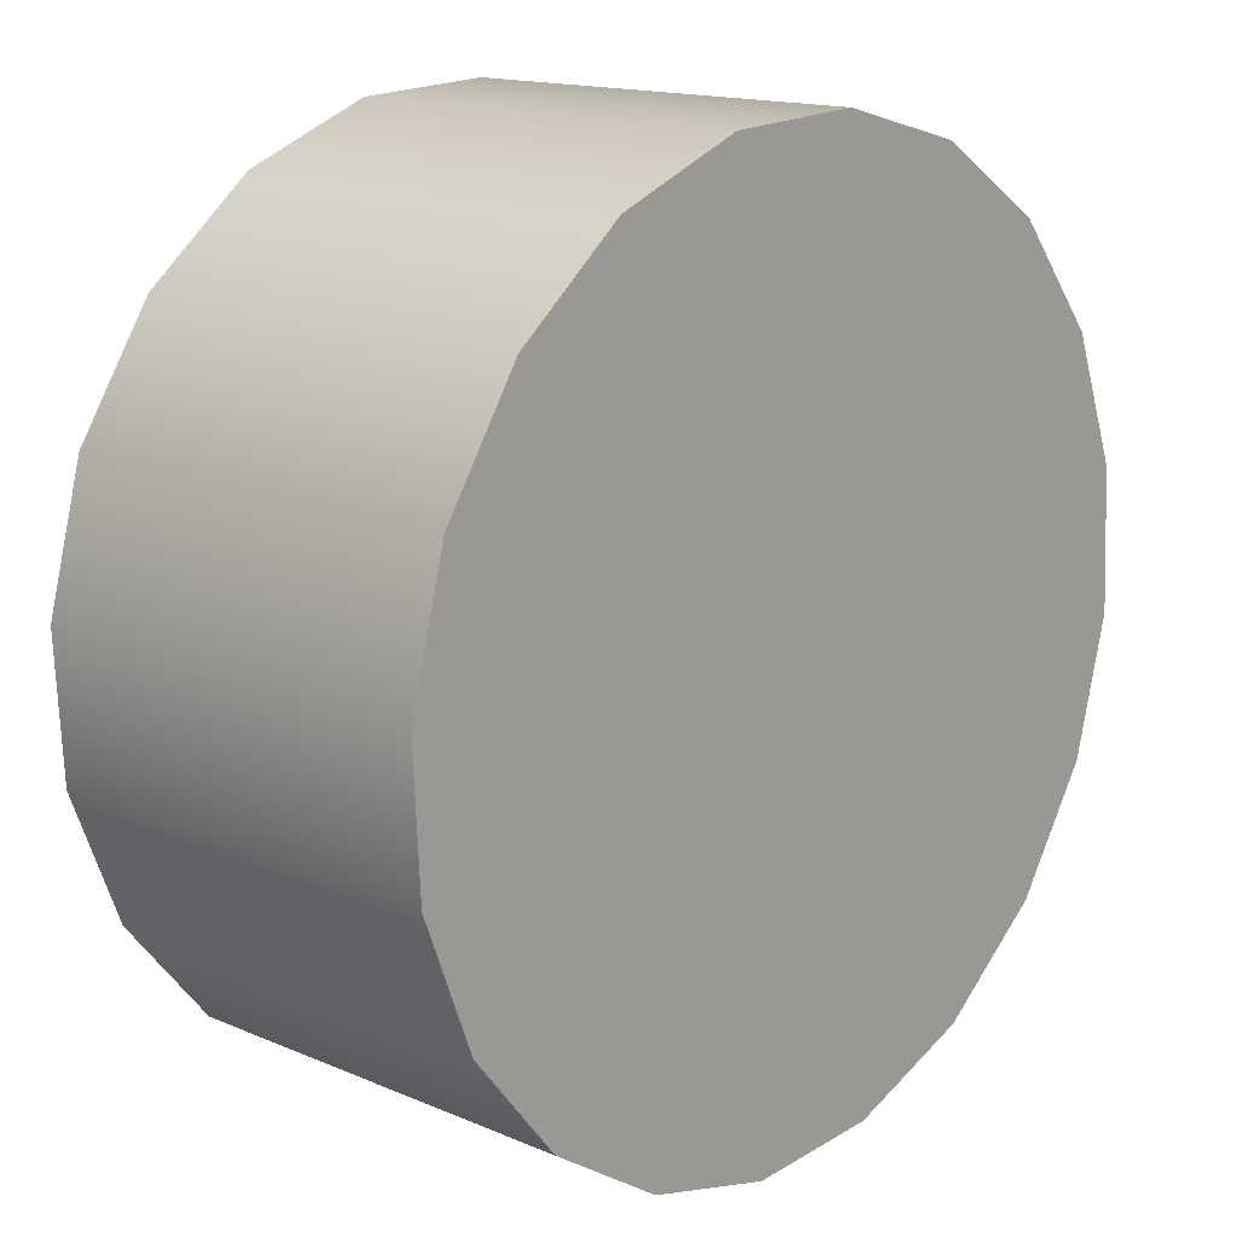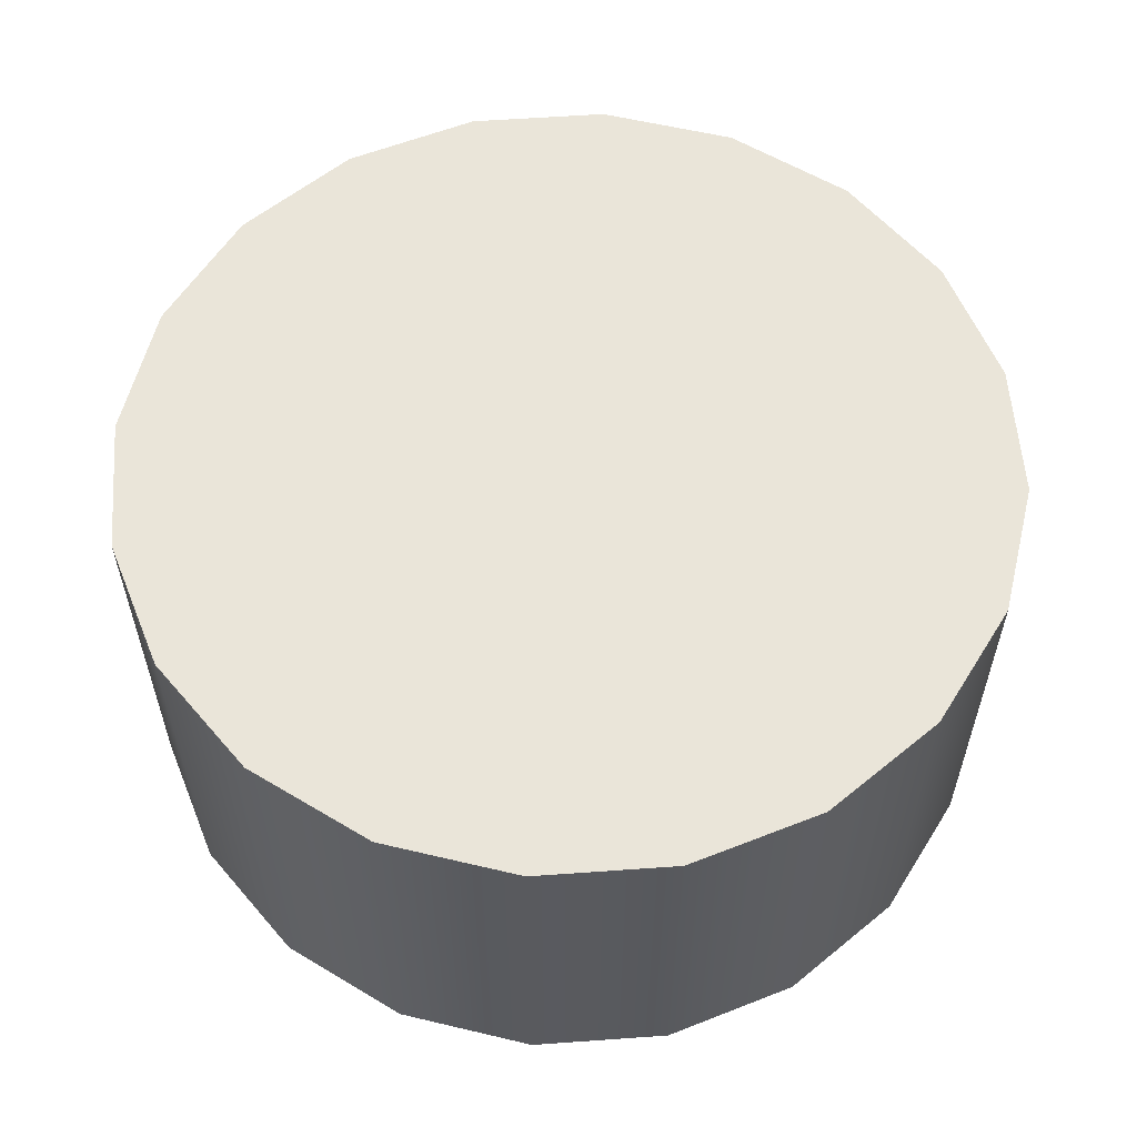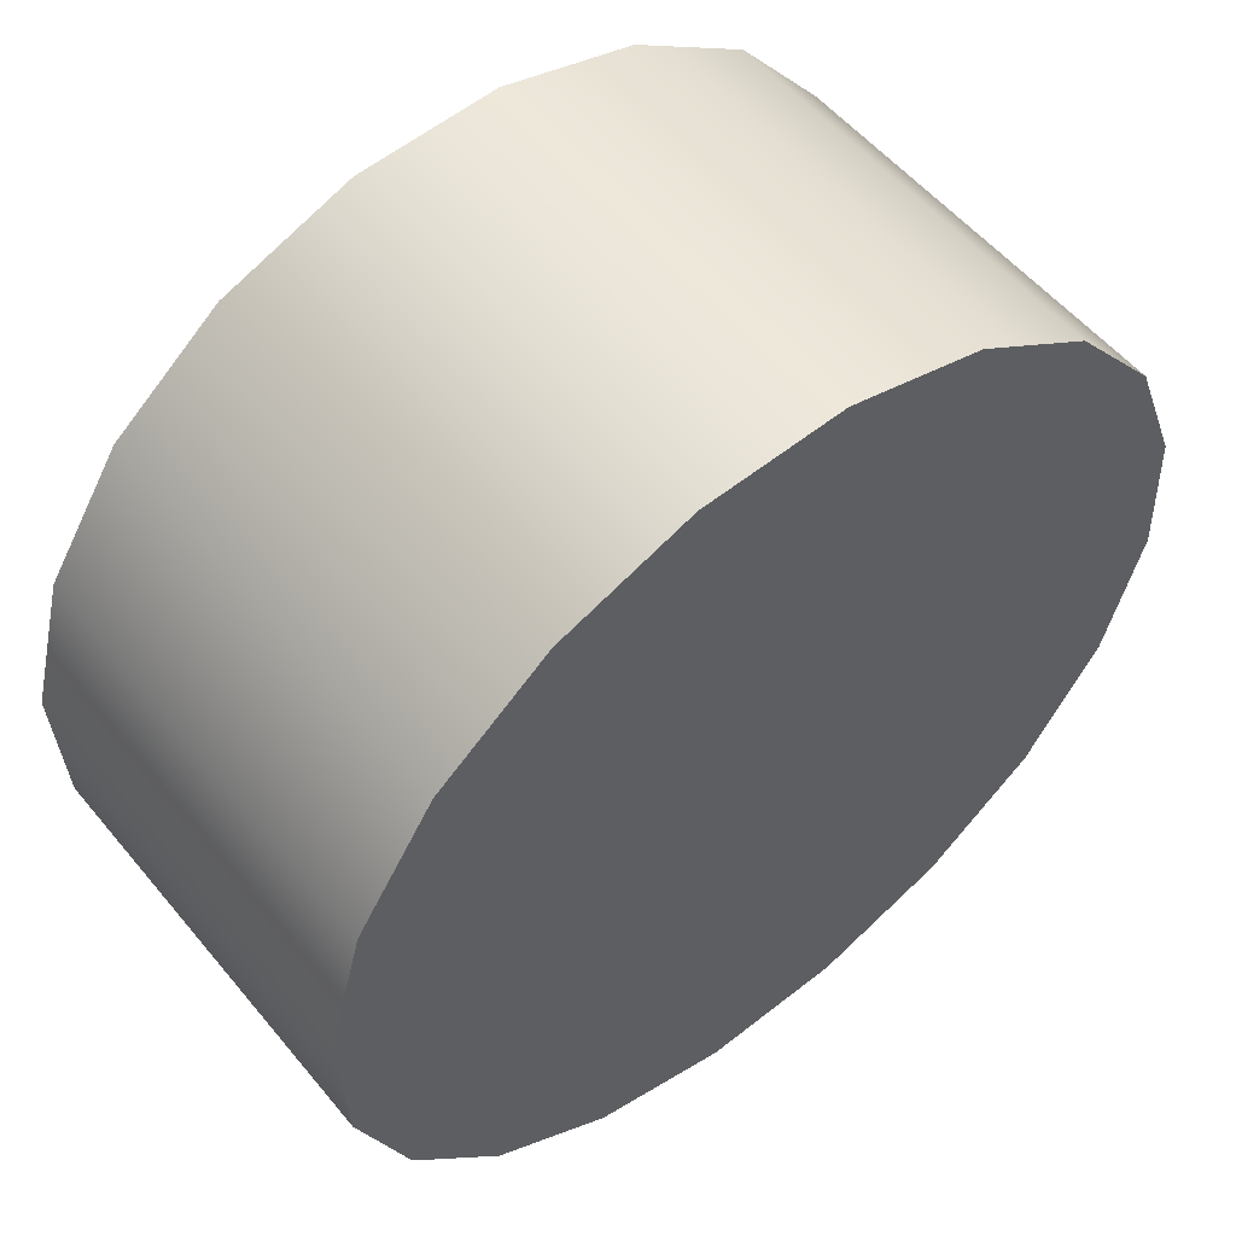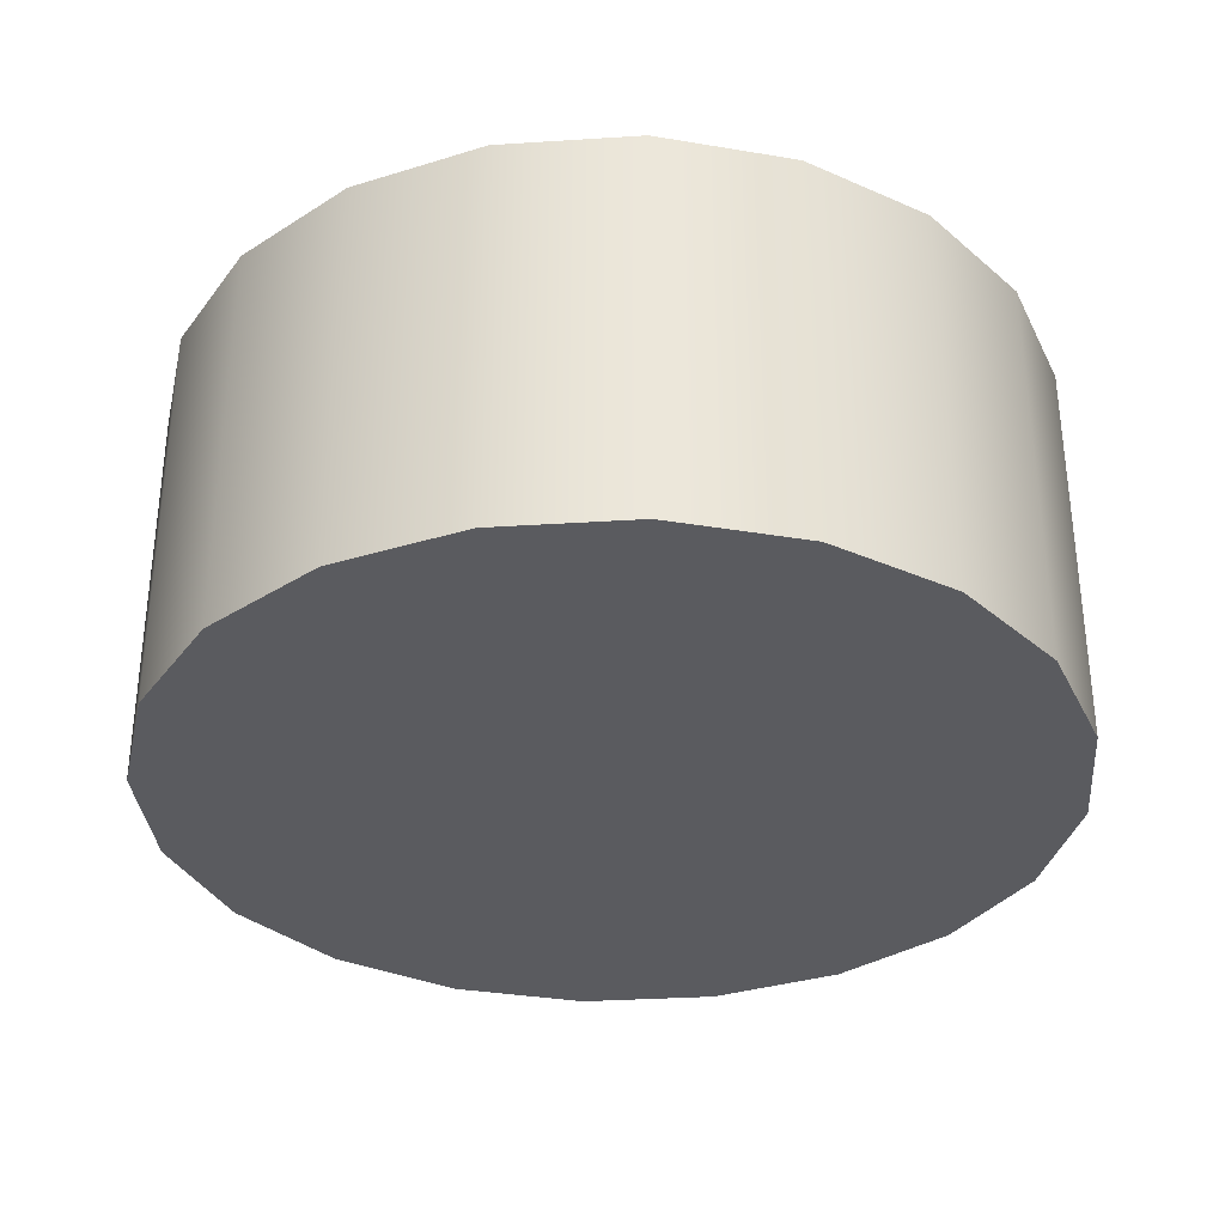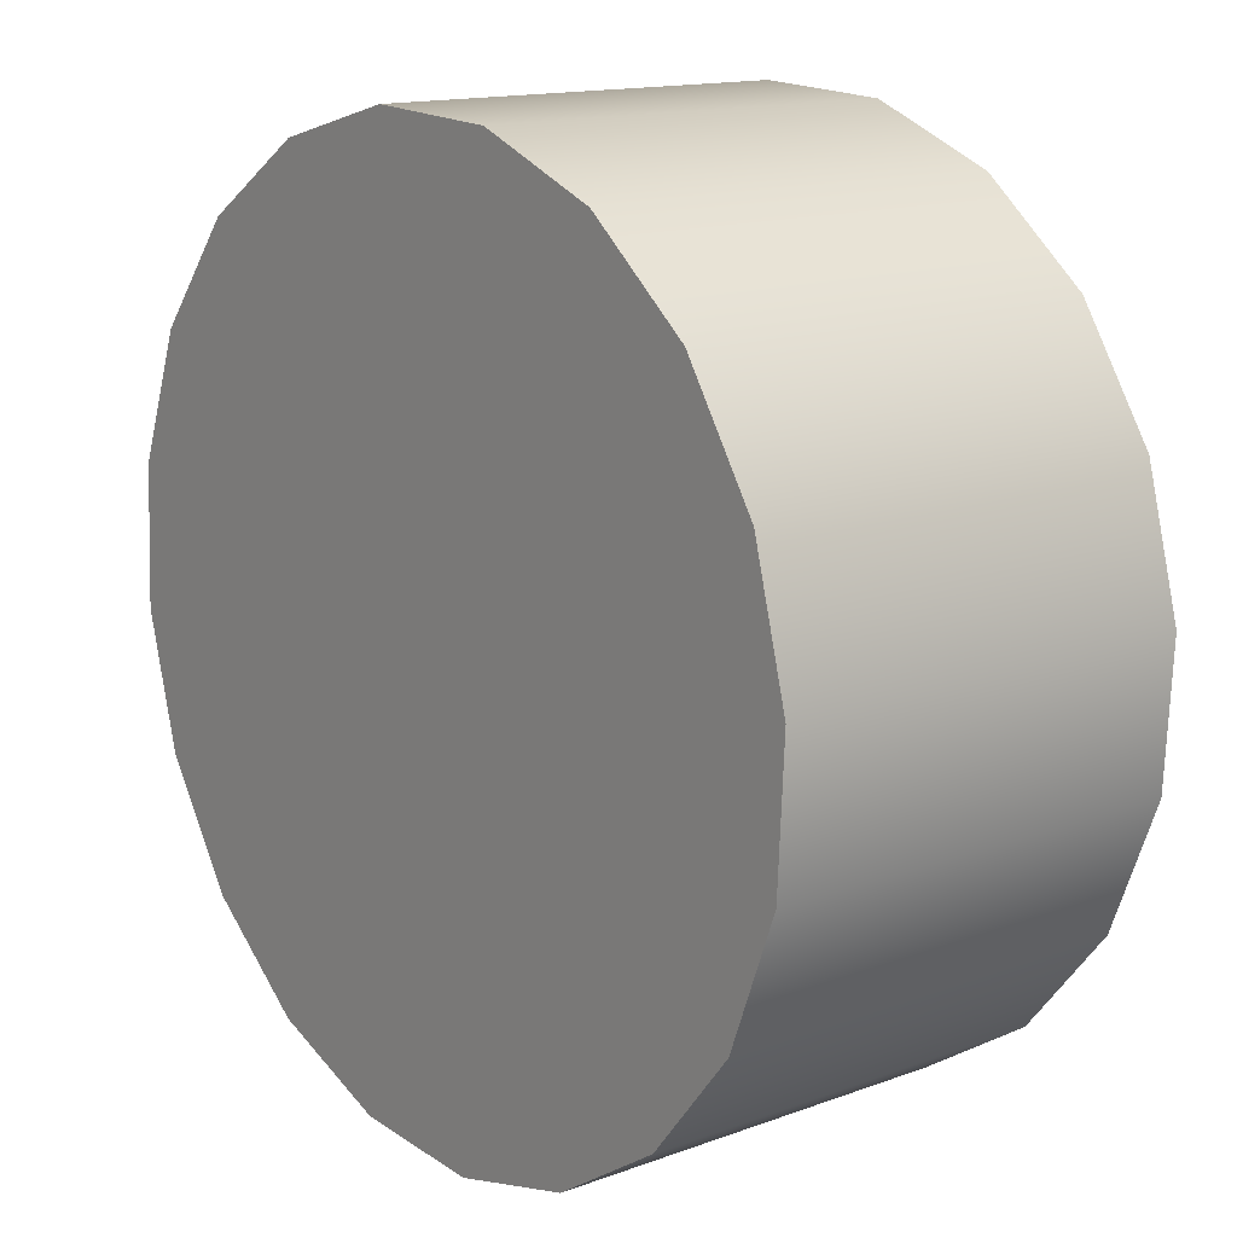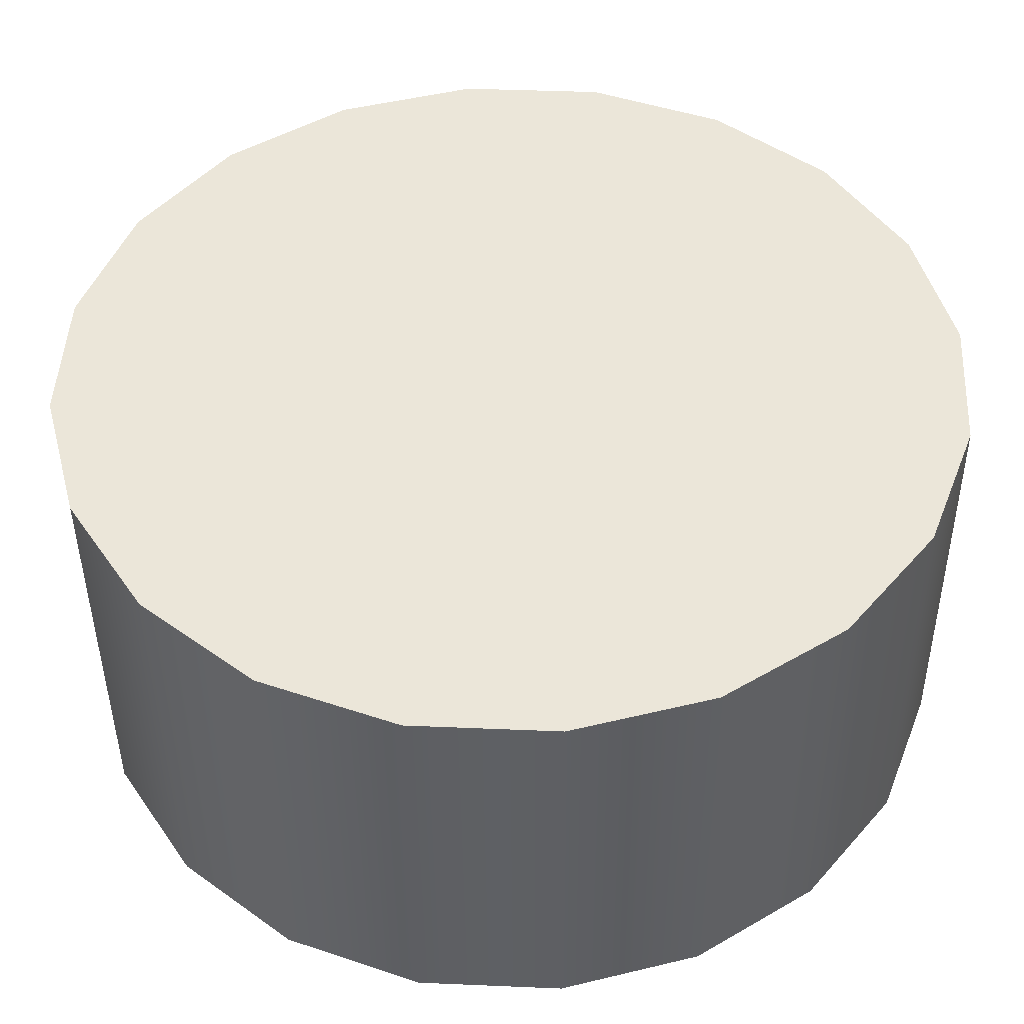
<metadata>
{"format":"obj","ext":"obj","renderer":"f3d","projection":"perspective","resolution":1024,"background":"white","views":[{"elev":15.2,"azim":-47.9,"up":"+Z"},{"elev":58.2,"azim":28.8,"up":"+Y"},{"elev":54.7,"azim":-38.8,"up":"+Z"},{"elev":-33.3,"azim":110.0,"up":"+Y"},{"elev":14.5,"azim":-128.6,"up":"+Z"},{"elev":-42.7,"azim":-179.6,"up":"+Z"}]}
</metadata>
<code>
g default
v 2.495 -5.5 -11.74
v -1.254 -5.5 -11.93
v -4.881 -5.5 -10.96
v -8.03 -5.5 -8.918
v -10.39 -5.5 -6
v -11.74 -5.5 -2.495
v -11.93 -5.5 1.254
v -10.96 -5.5 4.881
v -8.918 -5.5 8.03
v -6 -5.5 10.39
v -2.495 -5.5 11.74
v 1.254 -5.5 11.93
v 4.881 -5.5 10.96
v 8.03 -5.5 8.918
v 10.39 -5.5 6
v 11.74 -5.5 2.495
v 11.93 -5.5 -1.254
v 10.96 -5.5 -4.881
v 8.918 -5.5 -8.03
v 6 -5.5 -10.39
v 2.495 5.5 -11.74
v -1.254 5.5 -11.93
v -4.881 5.5 -10.96
v -8.03 5.5 -8.918
v -10.39 5.5 -6
v -11.74 5.5 -2.495
v -11.93 5.5 1.254
v -10.96 5.5 4.881
v -8.918 5.5 8.03
v -6 5.5 10.39
v -2.495 5.5 11.74
v 1.254 5.5 11.93
v 4.881 5.5 10.96
v 8.03 5.5 8.918
v 10.39 5.5 6
v 11.74 5.5 2.495
v 11.93 5.5 -1.254
v 10.96 5.5 -4.881
v 8.918 5.5 -8.03
v 6 5.5 -10.39
v 5e-06 -5.5 3e-06
v 5e-06 5.5 3e-06
g cake3:pCylinder1 group72
f 1 2 22 21
f 2 3 23 22
f 3 4 24 23
f 4 5 25 24
f 5 6 26 25
f 6 7 27 26
f 7 8 28 27
f 8 9 29 28
f 9 10 30 29
f 10 11 31 30
f 11 12 32 31
f 12 13 33 32
f 13 14 34 33
f 14 15 35 34
f 15 16 36 35
f 16 17 37 36
f 17 18 38 37
f 18 19 39 38
f 19 20 40 39
f 20 1 21 40
f 2 1 41
f 3 2 41
f 4 3 41
f 5 4 41
f 6 5 41
f 7 6 41
f 8 7 41
f 9 8 41
f 10 9 41
f 11 10 41
f 12 11 41
f 13 12 41
f 14 13 41
f 15 14 41
f 16 15 41
f 17 16 41
f 18 17 41
f 19 18 41
f 20 19 41
f 1 20 41
f 21 22 42
f 22 23 42
f 23 24 42
f 24 25 42
f 25 26 42
f 26 27 42
f 27 28 42
f 28 29 42
f 29 30 42
f 30 31 42
f 31 32 42
f 32 33 42
f 33 34 42
f 34 35 42
f 35 36 42
f 36 37 42
f 37 38 42
f 38 39 42
f 39 40 42
f 40 21 42

</code>
